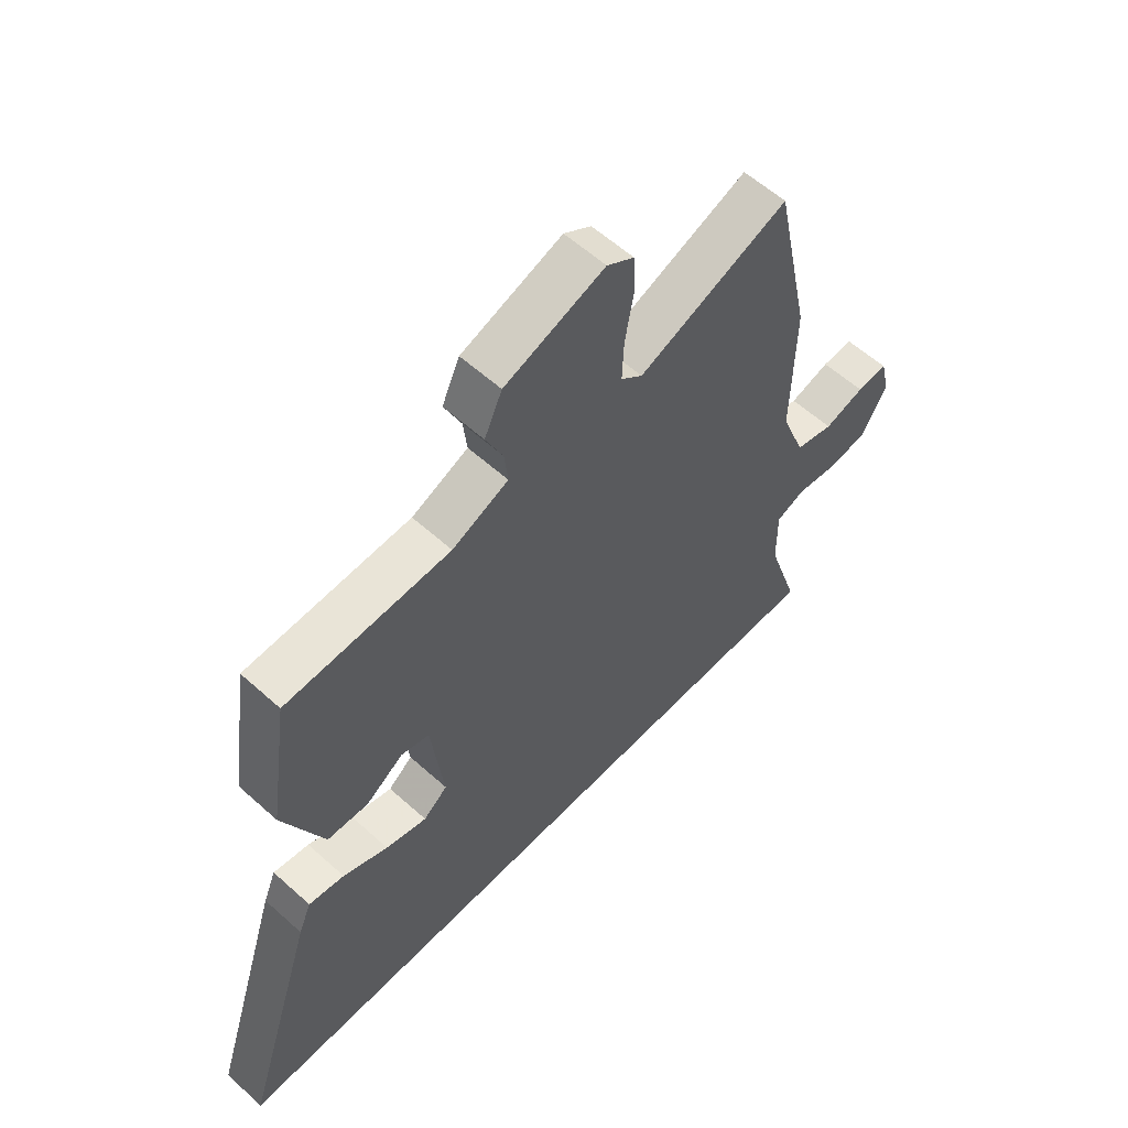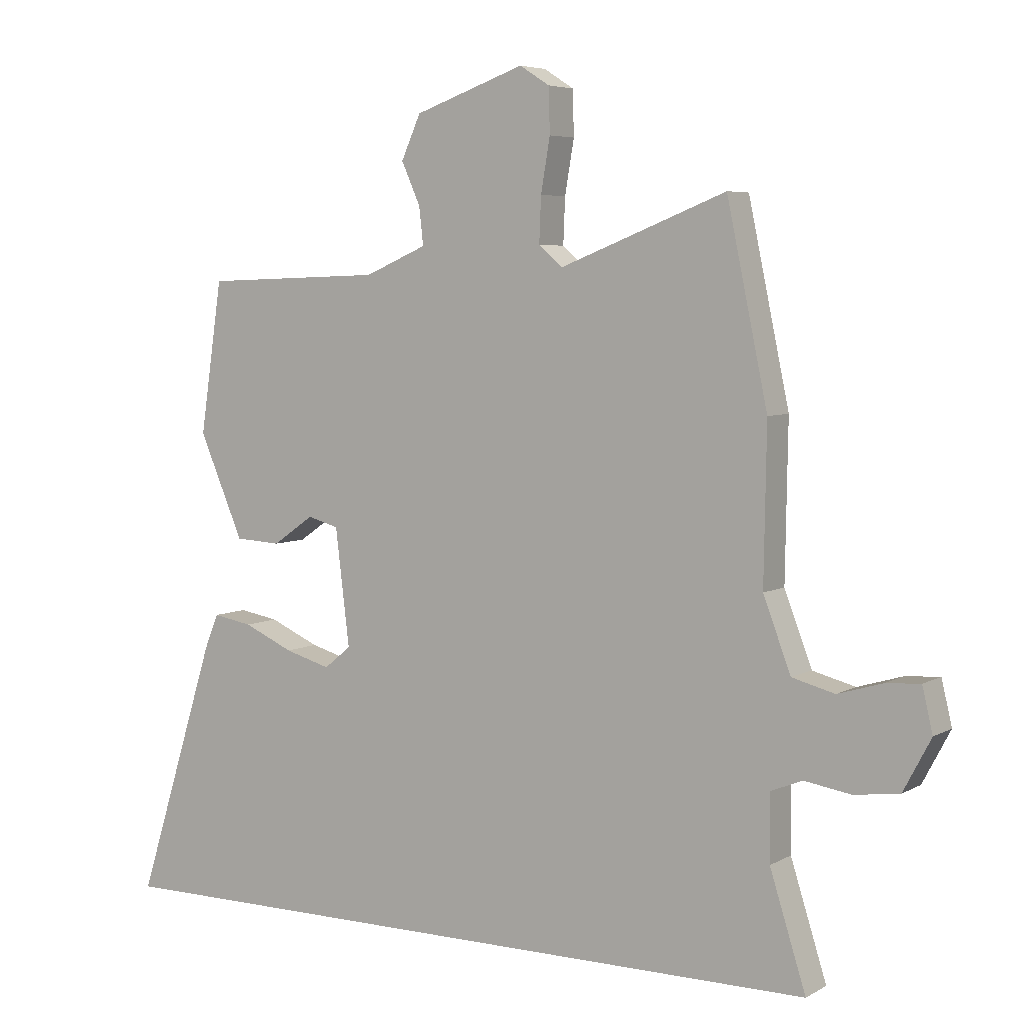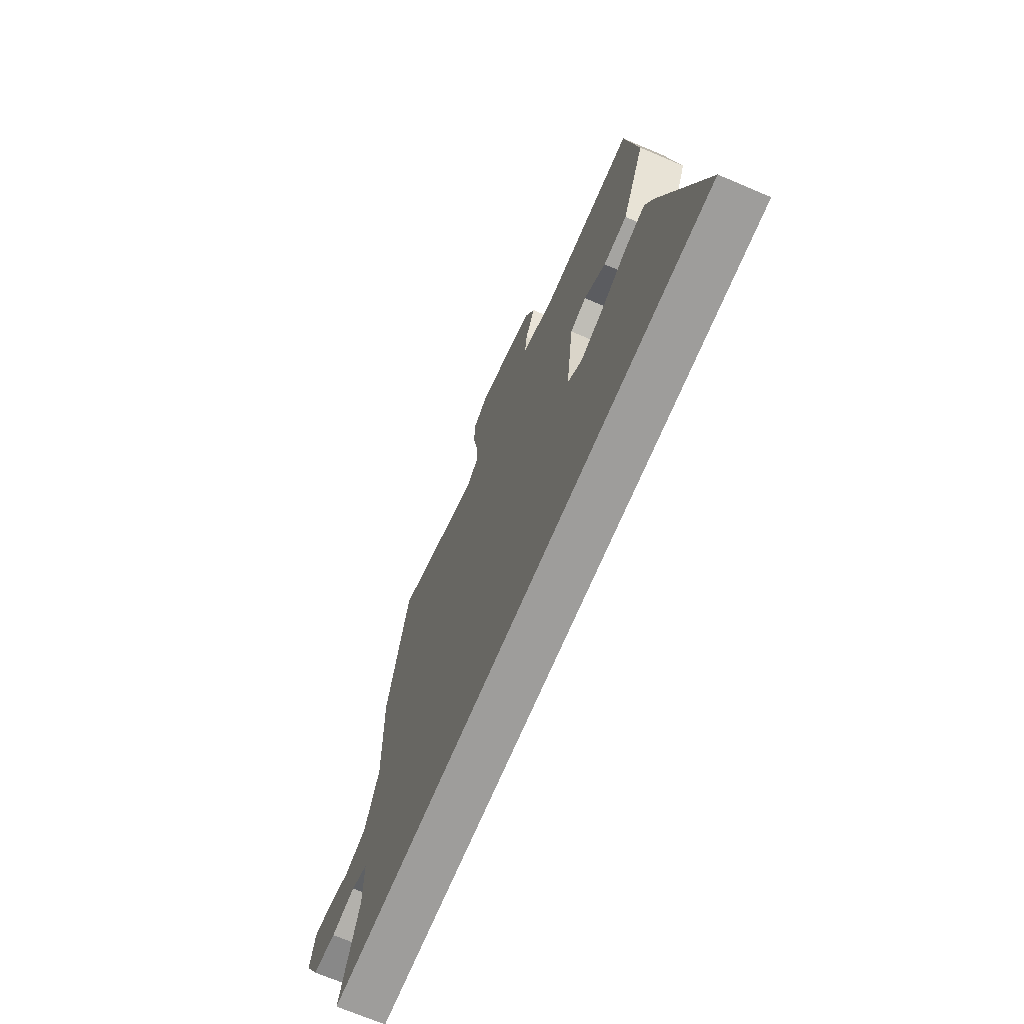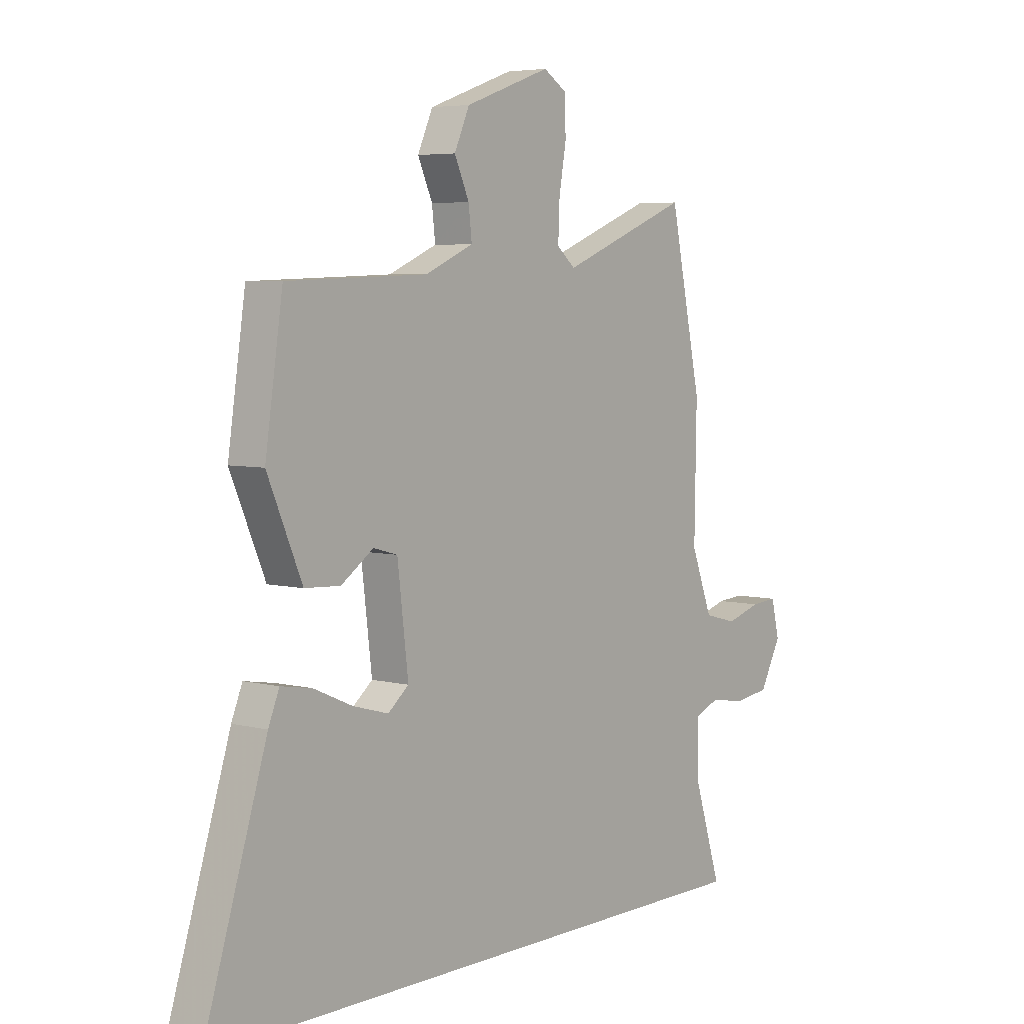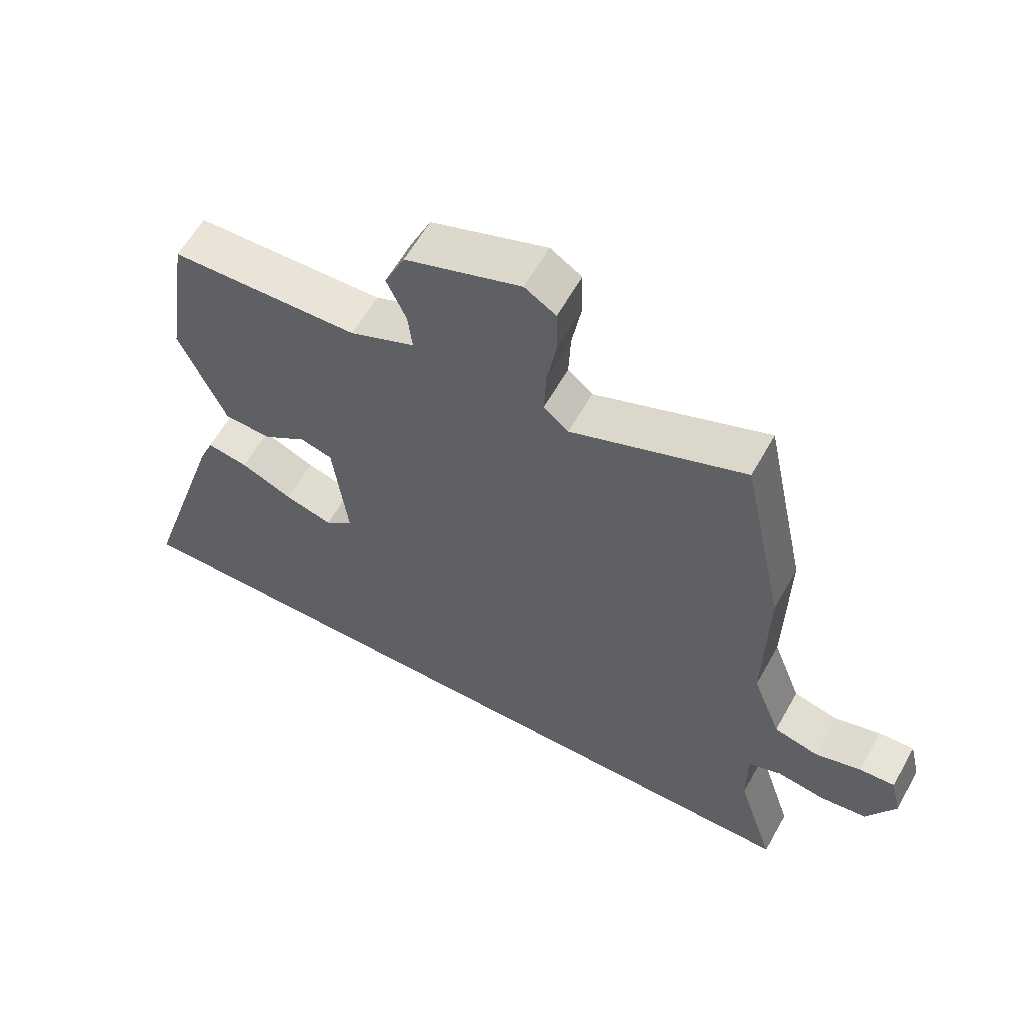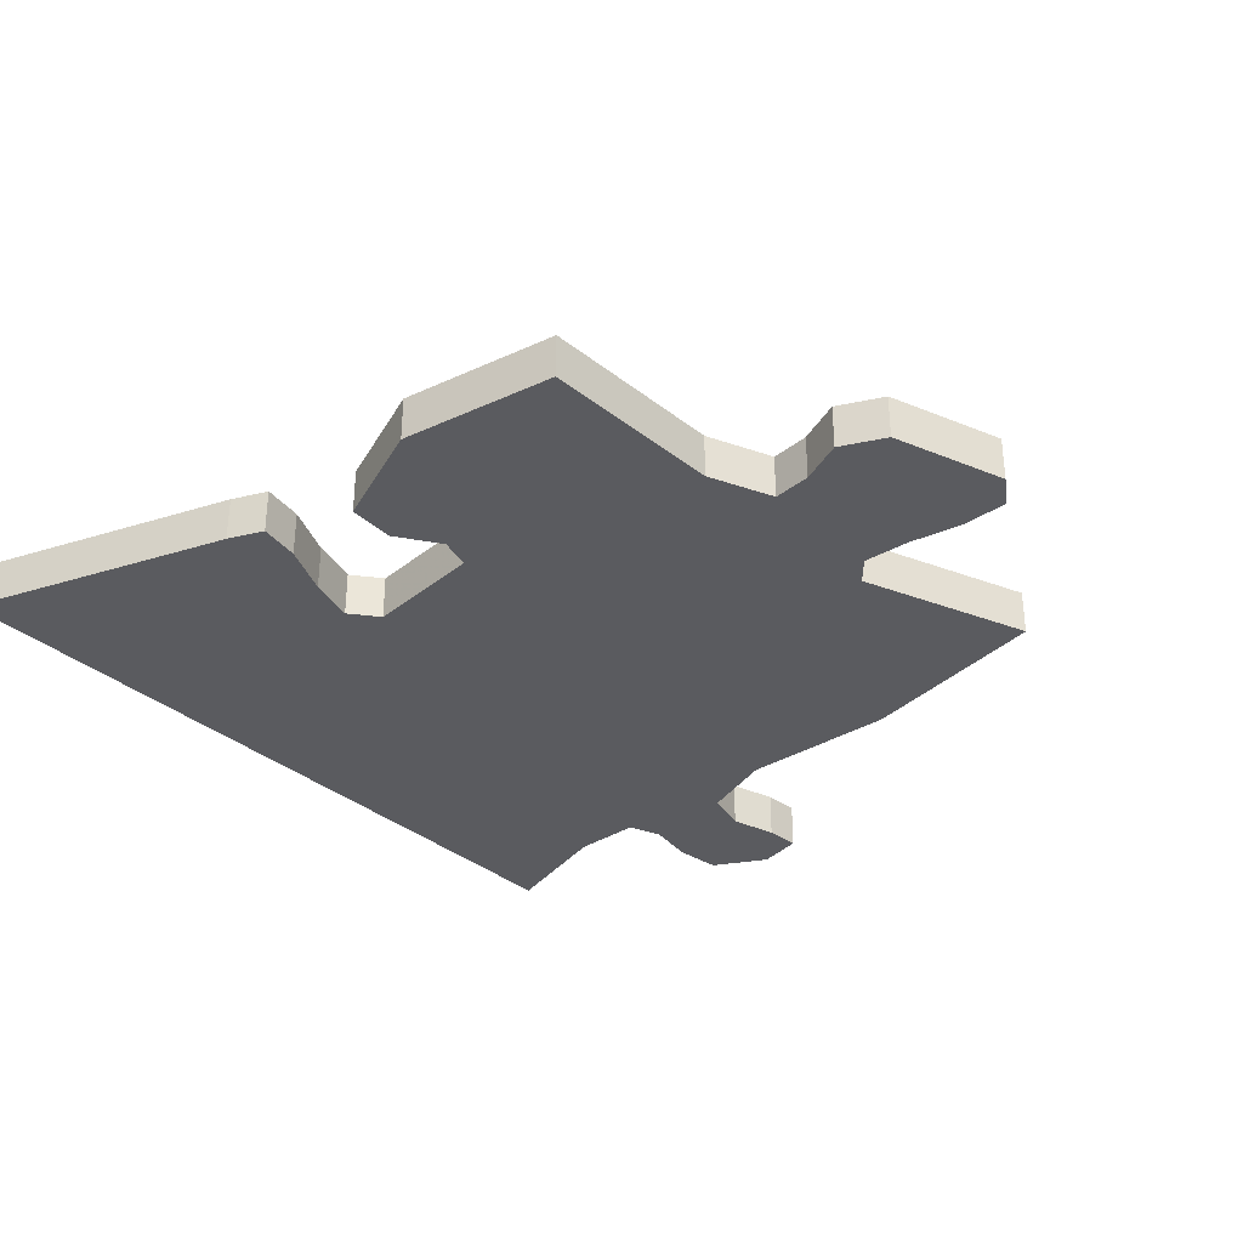
<metadata>
{"format":"obj","ext":"obj","renderer":"f3d","projection":"perspective","resolution":1024,"background":"white","views":[{"elev":58.6,"azim":-47.1,"up":"+Z"},{"elev":5.5,"azim":31.9,"up":"+Z"},{"elev":-70.4,"azim":-113.0,"up":"+Z"},{"elev":5.3,"azim":-51.5,"up":"+Z"},{"elev":60.4,"azim":29.2,"up":"+Z"},{"elev":-33.3,"azim":-49.1,"up":"+Y"}]}
</metadata>
<code>
v -0.448 0.07 0.521
v -0.152 0.07 0.531
v -0.05 0.07 0.575
v -0.057 0.07 0.636
v -0.088 0.07 0.705
v -0.056 0.07 0.776
v 0.125 0.07 0.84
v 0.174 0.07 0.809
v 0.176 0.07 0.736
v 0.161 0.07 0.649
v 0.158 0.07 0.575
v 0.197 0.07 0.542
v 0.469 0.07 0.649
v 0.536 0.07 0.332
v 0.532 0.07 0.08
v 0.577 0.07 -0.038
v 0.647 0.07 -0.056
v 0.72 0.07 -0.034
v 0.776 0.07 -0.03
v 0.793 0.07 -0.102
v 0.748 0.07 -0.187
v 0.674 0.07 -0.197
v 0.598 0.07 -0.185
v 0.546 0.07 -0.206
v 0.547 0.07 -0.314
v 0.606 0.07 -0.5
v -0.616 0.07 -0.5
v -0.484 0.07 -0.081
v -0.461 0.07 -0.025
v -0.396 0.07 -0.036
v -0.314 0.07 -0.072
v -0.239 0.07 -0.093
v -0.195 0.07 -0.057
v -0.218 0.07 0.133
v -0.269 0.07 0.147
v -0.337 0.07 0.1
v -0.412 0.07 0.104
v -0.485 0.07 0.273
v -0.448 0 0.521
v -0.152 0 0.531
v -0.05 0 0.575
v -0.057 0 0.636
v -0.088 0 0.705
v -0.056 0 0.776
v 0.125 0 0.84
v 0.174 0 0.809
v 0.176 0 0.736
v 0.161 0 0.649
v 0.158 0 0.575
v 0.197 0 0.542
v 0.469 0 0.649
v 0.536 0 0.332
v 0.532 0 0.08
v 0.577 0 -0.038
v 0.647 0 -0.056
v 0.72 0 -0.034
v 0.776 0 -0.03
v 0.793 0 -0.102
v 0.748 0 -0.187
v 0.674 0 -0.197
v 0.598 0 -0.185
v 0.546 0 -0.206
v 0.547 0 -0.314
v 0.606 0 -0.5
v -0.616 0 -0.5
v -0.484 0 -0.081
v -0.461 0 -0.025
v -0.396 0 -0.036
v -0.314 0 -0.072
v -0.239 0 -0.093
v -0.195 0 -0.057
v -0.218 0 0.133
v -0.269 0 0.147
v -0.337 0 0.1
v -0.412 0 0.104
v -0.485 0 0.273
f 38 1 2
f 37 38 2
f 36 37 2
f 35 36 2
f 34 35 2 3
f 33 34 3
f 29 30 31
f 28 29 31
f 27 28 31
f 26 27 31
f 25 26 31 32
f 24 25 32 33
f 21 22 23
f 20 21 23
f 19 20 23
f 18 19 23
f 17 18 23
f 23 24 33
f 17 23 33
f 16 17 33
f 12 13 14 15
f 16 33 3
f 15 16 3
f 12 15 3
f 11 12 3
f 8 9 10
f 7 8 10
f 6 7 10
f 5 6 10
f 4 5 10
f 3 4 10 11
f 40 39 76
f 40 76 75
f 40 75 74
f 40 74 73
f 41 40 73 72
f 41 72 71
f 69 68 67
f 69 67 66
f 69 66 65
f 69 65 64
f 70 69 64 63
f 71 70 63 62
f 61 60 59
f 61 59 58
f 61 58 57
f 61 57 56
f 61 56 55
f 71 62 61
f 71 61 55
f 71 55 54
f 53 52 51 50
f 41 71 54
f 41 54 53
f 41 53 50
f 41 50 49
f 48 47 46
f 48 46 45
f 48 45 44
f 48 44 43
f 48 43 42
f 49 48 42 41
f 1 39 40 2
f 2 40 41 3
f 3 41 42 4
f 4 42 43 5
f 5 43 44 6
f 6 44 45 7
f 7 45 46 8
f 8 46 47 9
f 9 47 48 10
f 10 48 49 11
f 11 49 50 12
f 12 50 51 13
f 13 51 52 14
f 14 52 53 15
f 15 53 54 16
f 16 54 55 17
f 17 55 56 18
f 18 56 57 19
f 19 57 58 20
f 20 58 59 21
f 21 59 60 22
f 22 60 61 23
f 23 61 62 24
f 24 62 63 25
f 25 63 64 26
f 26 64 65 27
f 27 65 66 28
f 28 66 67 29
f 29 67 68 30
f 30 68 69 31
f 31 69 70 32
f 32 70 71 33
f 33 71 72 34
f 34 72 73 35
f 35 73 74 36
f 36 74 75 37
f 37 75 76 38
f 38 76 39 1

</code>
